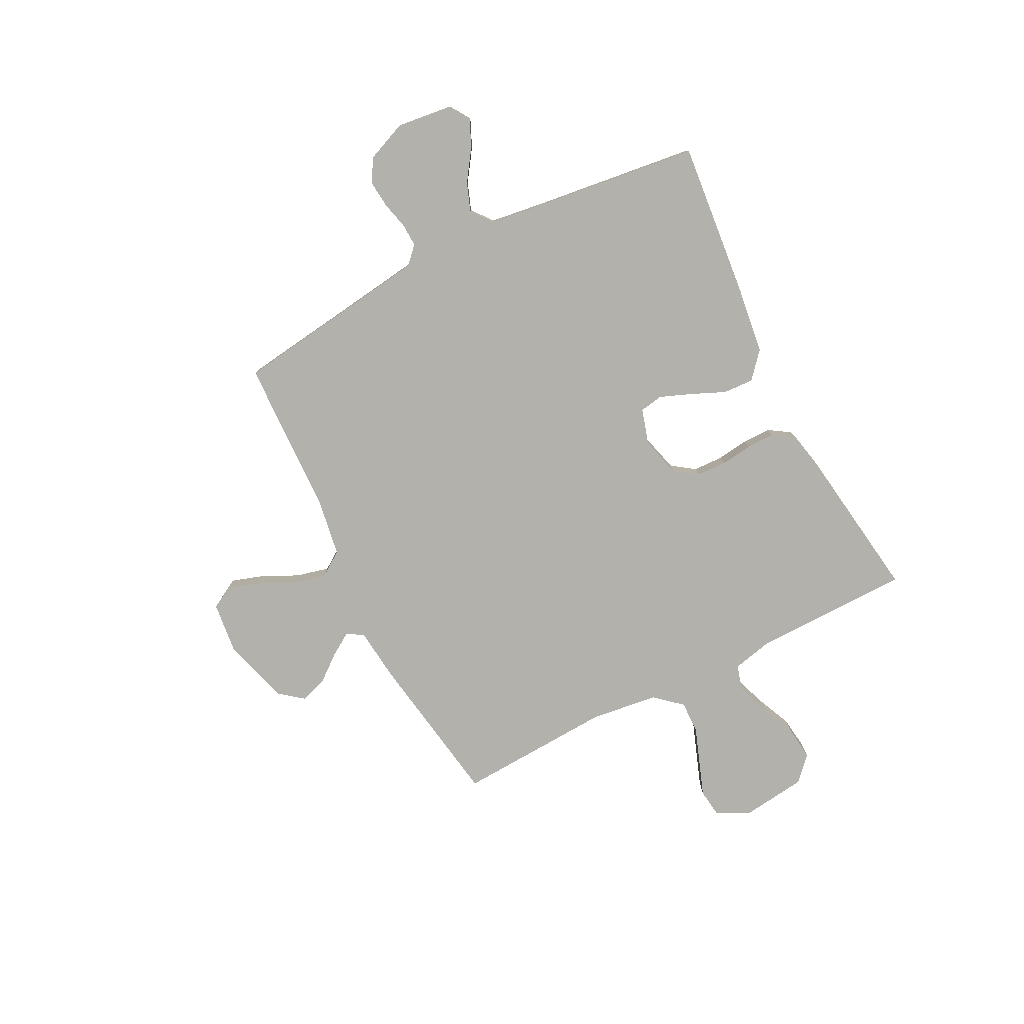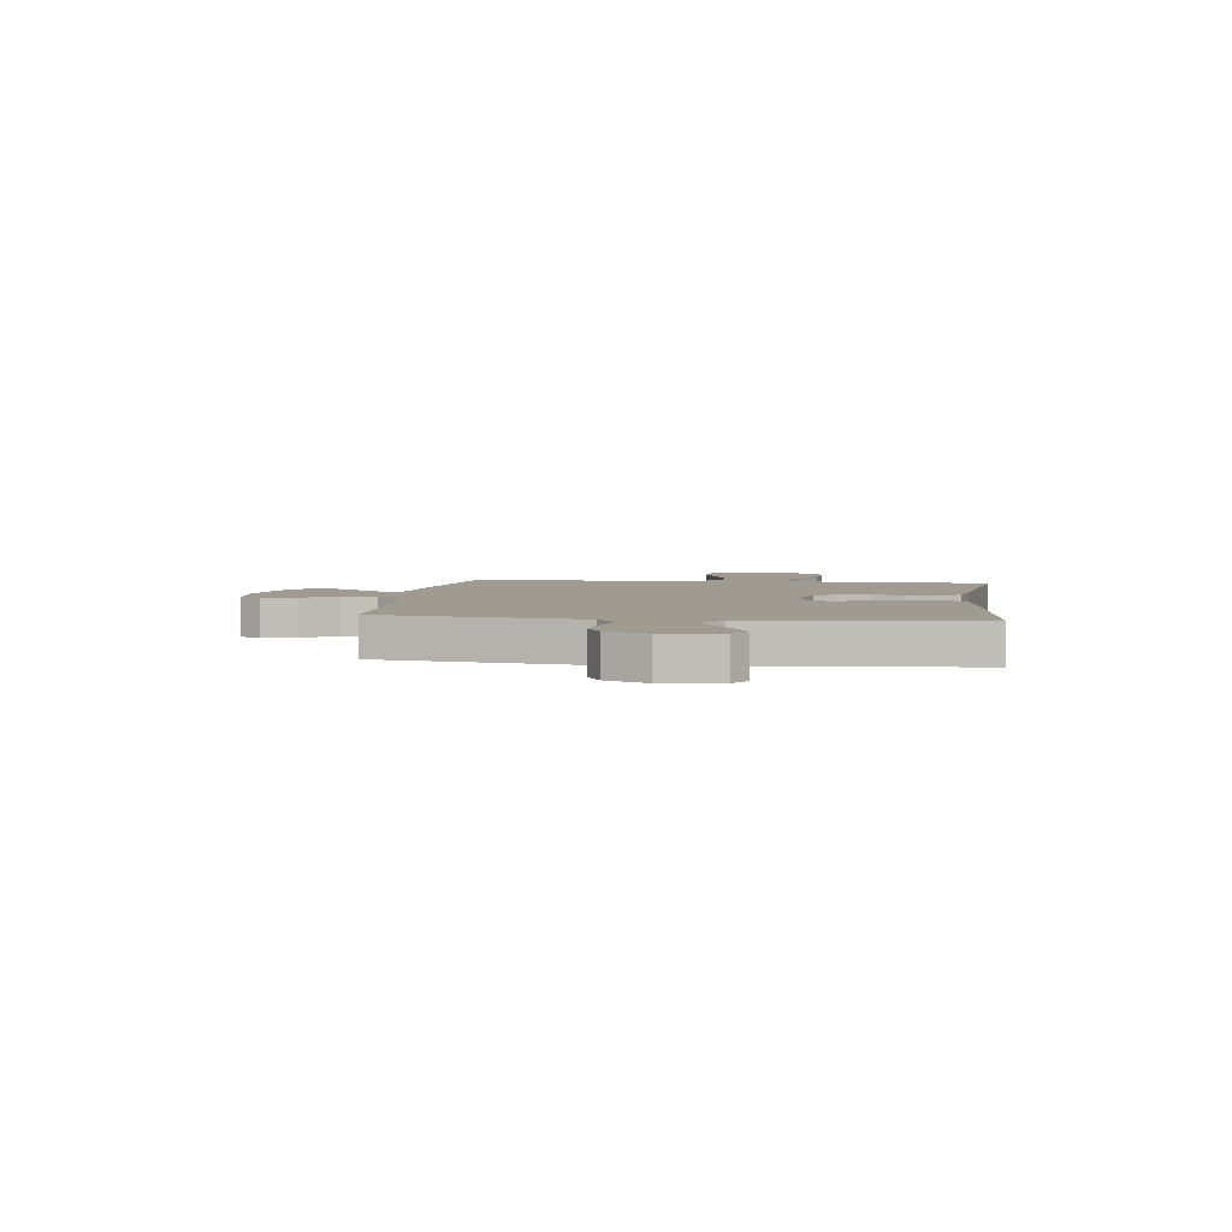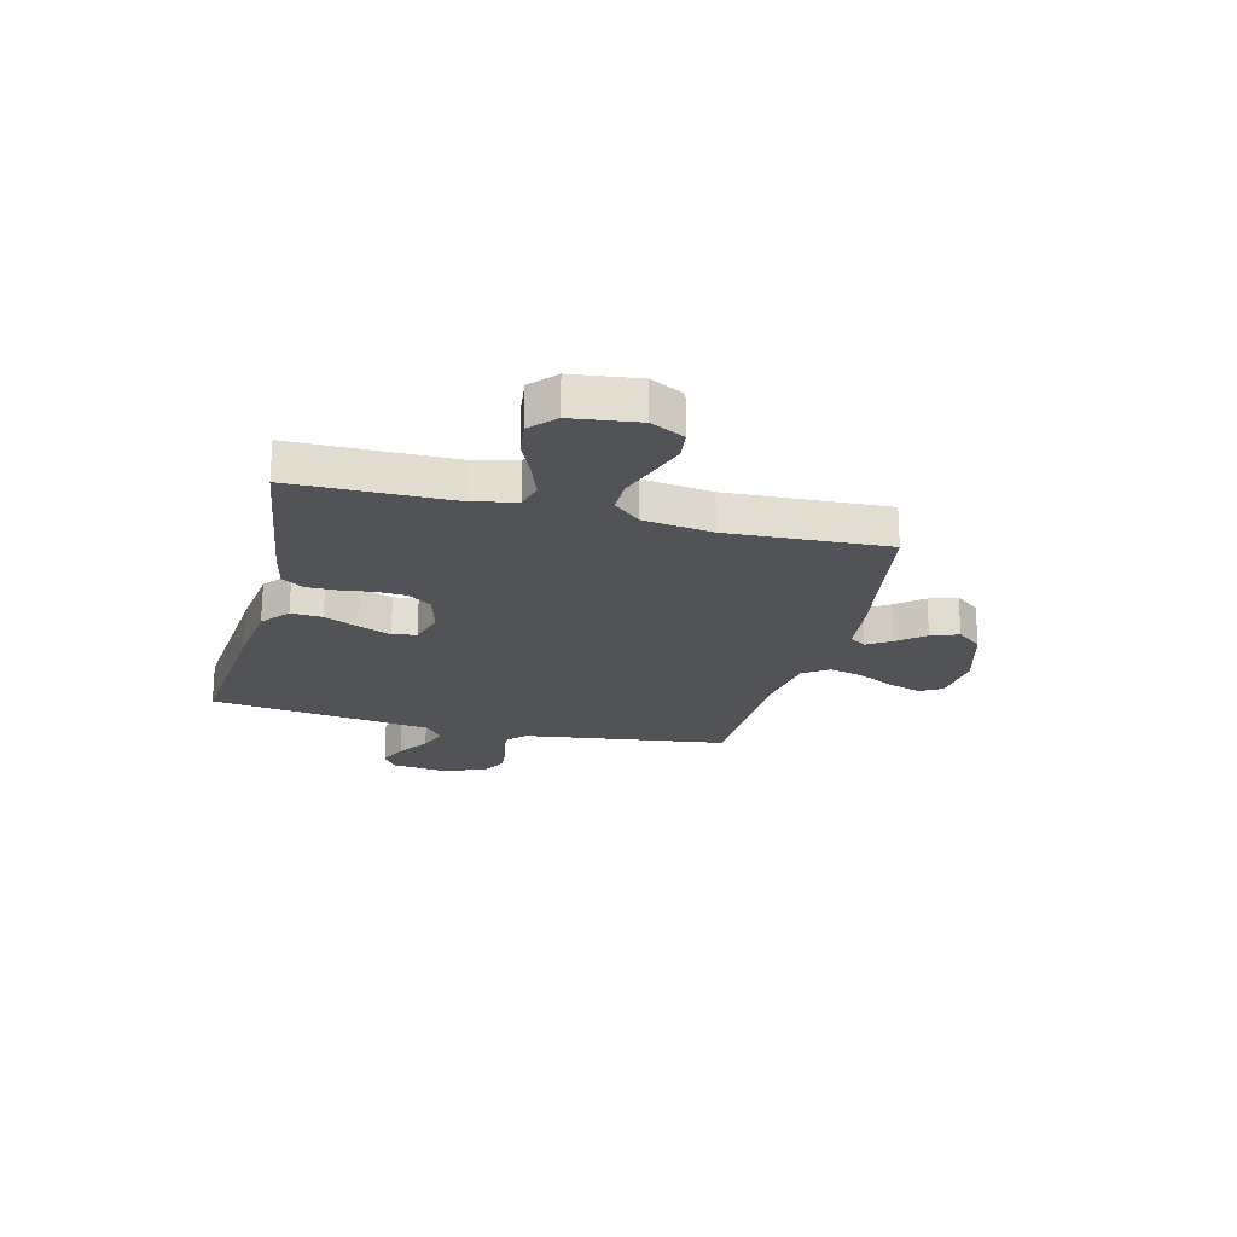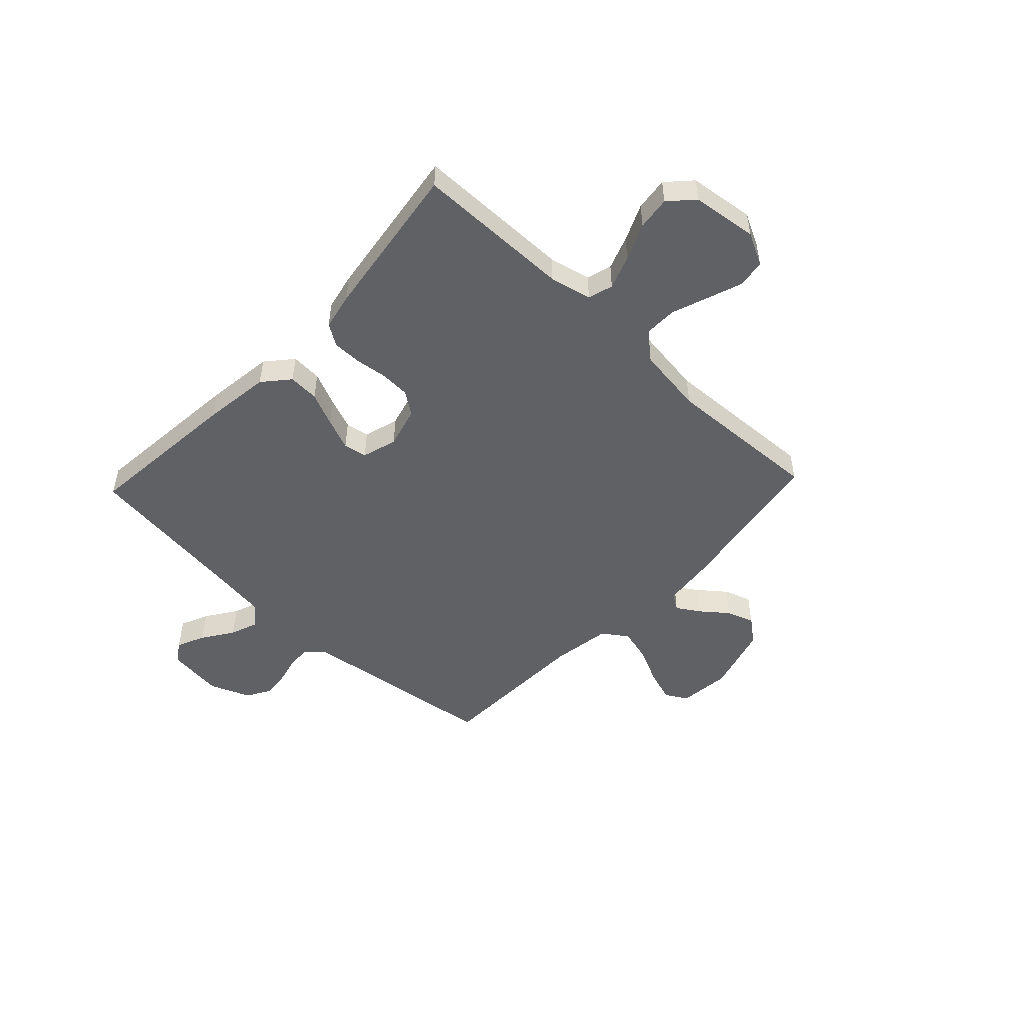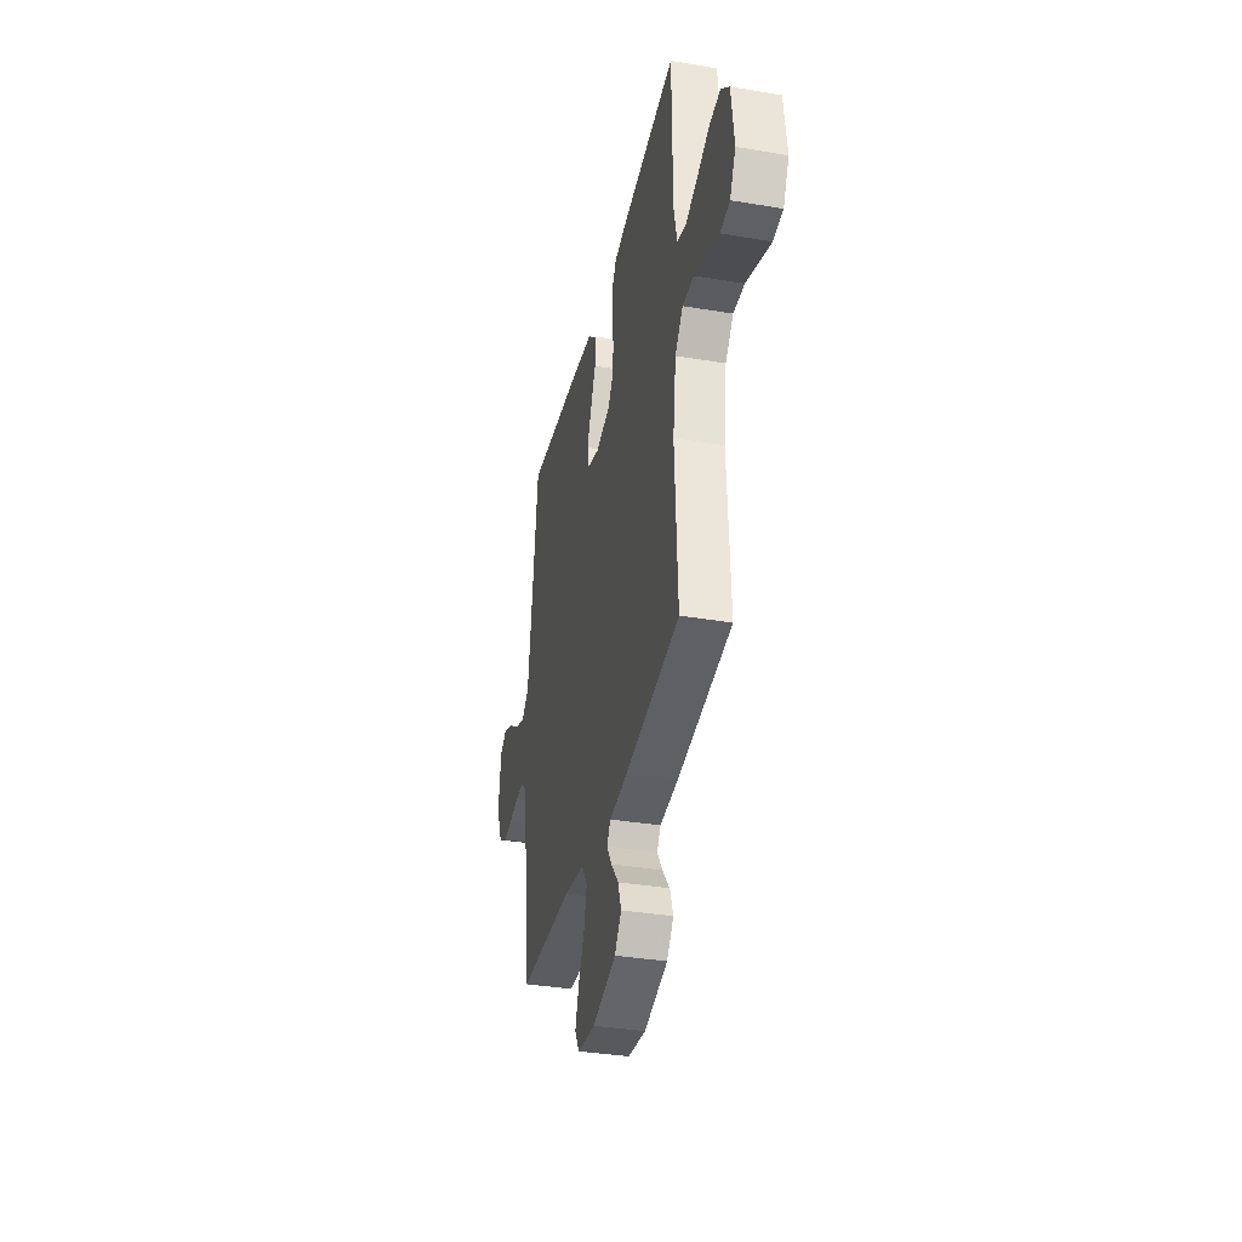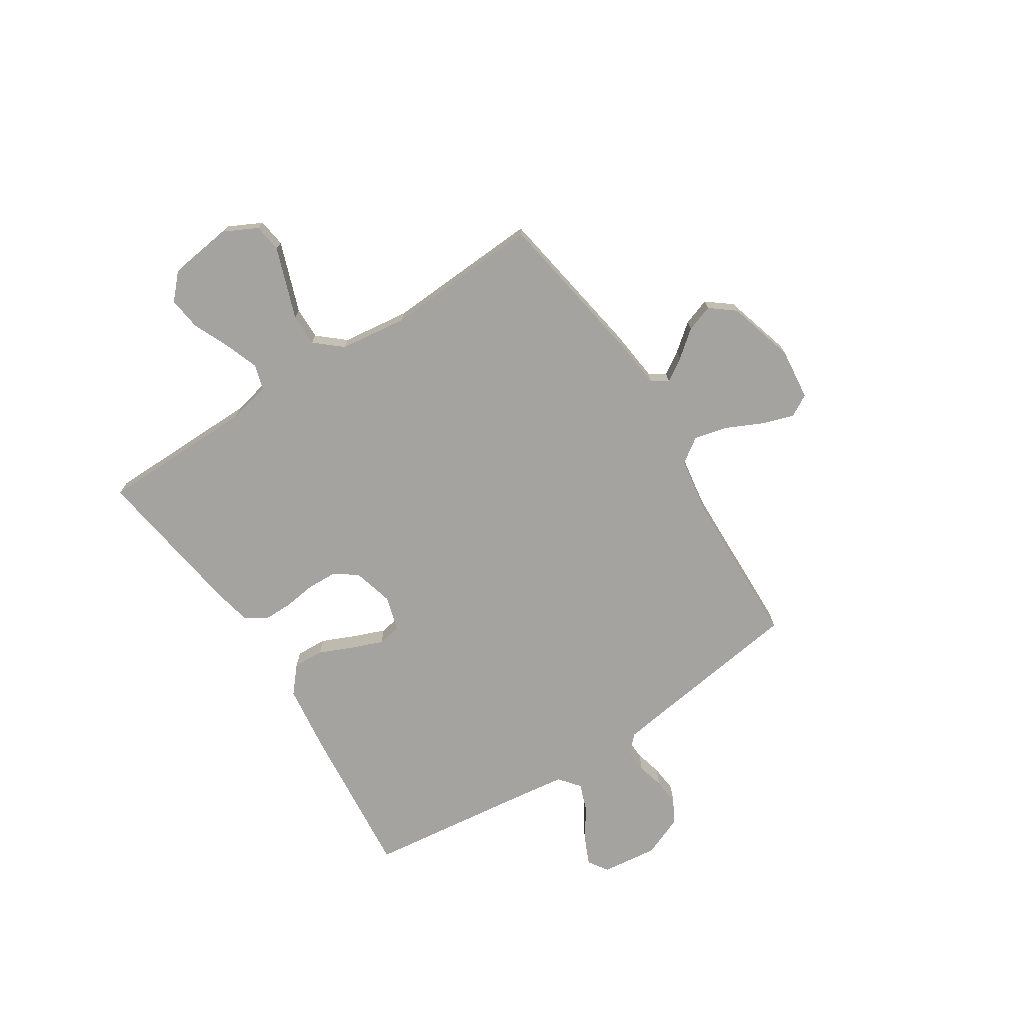
<metadata>
{"format":"obj","ext":"obj","renderer":"f3d","projection":"perspective","resolution":1024,"background":"white","views":[{"elev":-79.1,"azim":-63.1,"up":"+Y"},{"elev":4.1,"azim":-82.4,"up":"+Y"},{"elev":-21.8,"azim":75.9,"up":"+Y"},{"elev":-50.2,"azim":46.6,"up":"+Y"},{"elev":-35.5,"azim":77.4,"up":"+Z"},{"elev":-73.0,"azim":122.9,"up":"+Y"}]}
</metadata>
<code>
v -0.5 0.07 -0.5
v -0.541 0.07 -0.2
v -0.553 0.07 -0.115
v -0.585 0.07 -0.084
v -0.63 0.07 -0.086
v -0.682 0.07 -0.099
v -0.734 0.07 -0.104
v -0.779 0.07 -0.078
v -0.811 0.07 0
v -0.798 0.07 0.108
v -0.76 0.07 0.133
v -0.706 0.07 0.109
v -0.647 0.07 0.069
v -0.593 0.07 0.049
v -0.553 0.07 0.081
v -0.537 0.07 0.2
v -0.5 0.07 0.5
v -0.2 0.07 0.471
v -0.07 0.07 0.454
v -0.02 0.07 0.411
v -0.023 0.07 0.352
v -0.051 0.07 0.288
v -0.075 0.07 0.227
v -0.067 0.07 0.182
v 0 0.07 0.162
v 0.078 0.07 0.183
v 0.109 0.07 0.227
v 0.111 0.07 0.285
v 0.103 0.07 0.346
v 0.103 0.07 0.401
v 0.129 0.07 0.442
v 0.2 0.07 0.457
v 0.5 0.07 0.5
v 0.503 0.07 0.2
v 0.521 0.07 0.12
v 0.569 0.07 0.106
v 0.633 0.07 0.129
v 0.703 0.07 0.16
v 0.767 0.07 0.168
v 0.813 0.07 0.125
v 0.829 0.07 0
v 0.797 0.07 -0.063
v 0.743 0.07 -0.07
v 0.676 0.07 -0.046
v 0.607 0.07 -0.021
v 0.545 0.07 -0.02
v 0.501 0.07 -0.071
v 0.484 0.07 -0.2
v 0.5 0.07 -0.5
v 0.2 0.07 -0.549
v 0.099 0.07 -0.56
v 0.079 0.07 -0.591
v 0.107 0.07 -0.635
v 0.148 0.07 -0.686
v 0.166 0.07 -0.738
v 0.129 0.07 -0.785
v 0 0.07 -0.822
v -0.099 0.07 -0.811
v -0.123 0.07 -0.769
v -0.103 0.07 -0.708
v -0.07 0.07 -0.639
v -0.054 0.07 -0.575
v -0.087 0.07 -0.527
v -0.2 0.07 -0.509
v -0.5 0 -0.5
v -0.541 0 -0.2
v -0.553 0 -0.115
v -0.585 0 -0.084
v -0.63 0 -0.086
v -0.682 0 -0.099
v -0.734 0 -0.104
v -0.779 0 -0.078
v -0.811 0 0
v -0.798 0 0.108
v -0.76 0 0.133
v -0.706 0 0.109
v -0.647 0 0.069
v -0.593 0 0.049
v -0.553 0 0.081
v -0.537 0 0.2
v -0.5 0 0.5
v -0.2 0 0.471
v -0.07 0 0.454
v -0.02 0 0.411
v -0.023 0 0.352
v -0.051 0 0.288
v -0.075 0 0.227
v -0.067 0 0.182
v 0 0 0.162
v 0.078 0 0.183
v 0.109 0 0.227
v 0.111 0 0.285
v 0.103 0 0.346
v 0.103 0 0.401
v 0.129 0 0.442
v 0.2 0 0.457
v 0.5 0 0.5
v 0.503 0 0.2
v 0.521 0 0.12
v 0.569 0 0.106
v 0.633 0 0.129
v 0.703 0 0.16
v 0.767 0 0.168
v 0.813 0 0.125
v 0.829 0 0
v 0.797 0 -0.063
v 0.743 0 -0.07
v 0.676 0 -0.046
v 0.607 0 -0.021
v 0.545 0 -0.02
v 0.501 0 -0.071
v 0.484 0 -0.2
v 0.5 0 -0.5
v 0.2 0 -0.549
v 0.099 0 -0.56
v 0.079 0 -0.591
v 0.107 0 -0.635
v 0.148 0 -0.686
v 0.166 0 -0.738
v 0.129 0 -0.785
v 0 0 -0.822
v -0.099 0 -0.811
v -0.123 0 -0.769
v -0.103 0 -0.708
v -0.07 0 -0.639
v -0.054 0 -0.575
v -0.087 0 -0.527
v -0.2 0 -0.509
f 59 60 61
f 58 59 61
f 57 58 61
f 56 57 61
f 55 56 61
f 54 55 61
f 53 54 61
f 52 53 61 62
f 51 52 62 63
f 50 51 63
f 49 50 63
f 48 49 63
f 43 44 45
f 42 43 45
f 41 42 45
f 40 41 45
f 39 40 45
f 38 39 45
f 37 38 45
f 36 37 45 46
f 35 36 46 47
f 32 33 34
f 31 32 34
f 30 31 34
f 29 30 34
f 28 29 34
f 35 47 48
f 34 35 48
f 28 34 48
f 27 28 48
f 20 21 22
f 19 20 22
f 18 19 22
f 17 18 22
f 16 17 22
f 15 16 22 23
f 14 15 23 24
f 11 12 13
f 10 11 13
f 9 10 13
f 8 9 13
f 7 8 13
f 6 7 13
f 5 6 13
f 4 5 13 14
f 14 24 25
f 4 14 25
f 3 4 25
f 64 1 2
f 48 63 64
f 27 48 64
f 26 27 64
f 25 26 64
f 3 25 64
f 2 3 64
f 125 124 123
f 125 123 122
f 125 122 121
f 125 121 120
f 125 120 119
f 125 119 118
f 125 118 117
f 126 125 117 116
f 127 126 116 115
f 127 115 114
f 127 114 113
f 127 113 112
f 109 108 107
f 109 107 106
f 109 106 105
f 109 105 104
f 109 104 103
f 109 103 102
f 109 102 101
f 110 109 101 100
f 111 110 100 99
f 98 97 96
f 98 96 95
f 98 95 94
f 98 94 93
f 98 93 92
f 112 111 99
f 112 99 98
f 112 98 92
f 112 92 91
f 86 85 84
f 86 84 83
f 86 83 82
f 86 82 81
f 86 81 80
f 87 86 80 79
f 88 87 79 78
f 77 76 75
f 77 75 74
f 77 74 73
f 77 73 72
f 77 72 71
f 77 71 70
f 77 70 69
f 78 77 69 68
f 89 88 78
f 89 78 68
f 89 68 67
f 66 65 128
f 128 127 112
f 128 112 91
f 128 91 90
f 128 90 89
f 128 89 67
f 128 67 66
f 1 65 66 2
f 2 66 67 3
f 3 67 68 4
f 4 68 69 5
f 5 69 70 6
f 6 70 71 7
f 7 71 72 8
f 8 72 73 9
f 9 73 74 10
f 10 74 75 11
f 11 75 76 12
f 12 76 77 13
f 13 77 78 14
f 14 78 79 15
f 15 79 80 16
f 16 80 81 17
f 17 81 82 18
f 18 82 83 19
f 19 83 84 20
f 20 84 85 21
f 21 85 86 22
f 22 86 87 23
f 23 87 88 24
f 24 88 89 25
f 25 89 90 26
f 26 90 91 27
f 27 91 92 28
f 28 92 93 29
f 29 93 94 30
f 30 94 95 31
f 31 95 96 32
f 32 96 97 33
f 33 97 98 34
f 34 98 99 35
f 35 99 100 36
f 36 100 101 37
f 37 101 102 38
f 38 102 103 39
f 39 103 104 40
f 40 104 105 41
f 41 105 106 42
f 42 106 107 43
f 43 107 108 44
f 44 108 109 45
f 45 109 110 46
f 46 110 111 47
f 47 111 112 48
f 48 112 113 49
f 49 113 114 50
f 50 114 115 51
f 51 115 116 52
f 52 116 117 53
f 53 117 118 54
f 54 118 119 55
f 55 119 120 56
f 56 120 121 57
f 57 121 122 58
f 58 122 123 59
f 59 123 124 60
f 60 124 125 61
f 61 125 126 62
f 62 126 127 63
f 63 127 128 64
f 64 128 65 1

</code>
